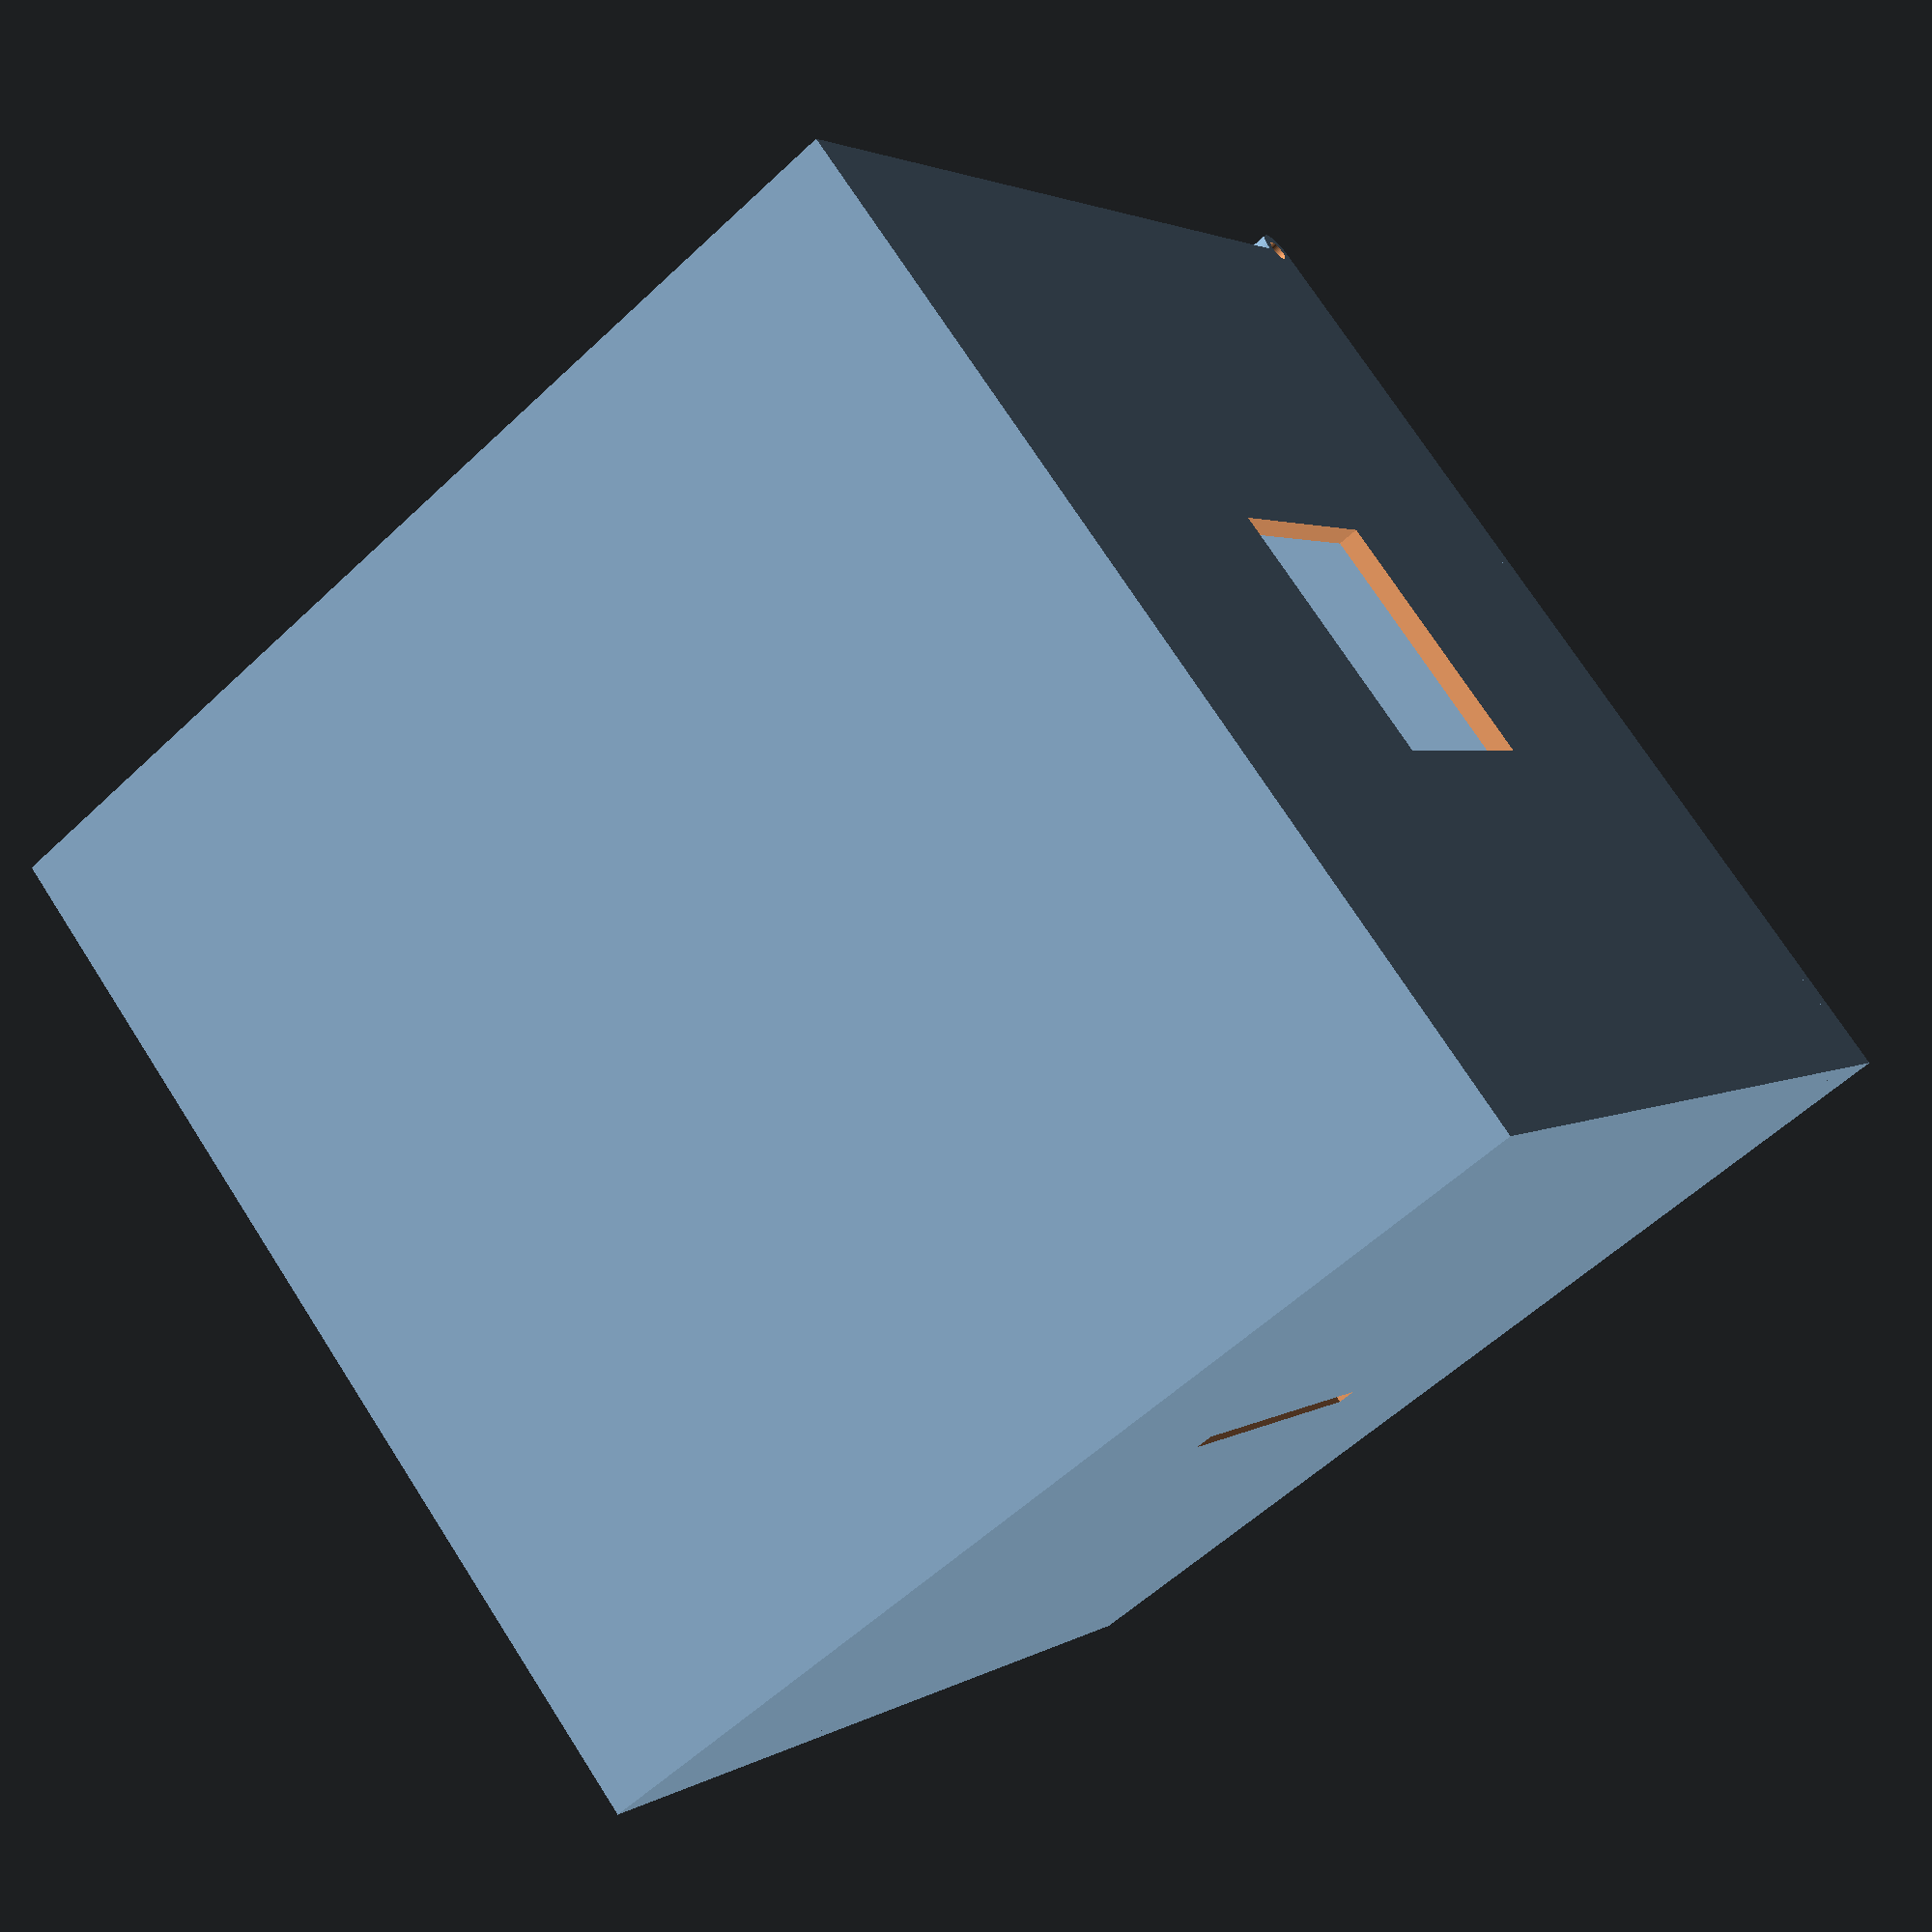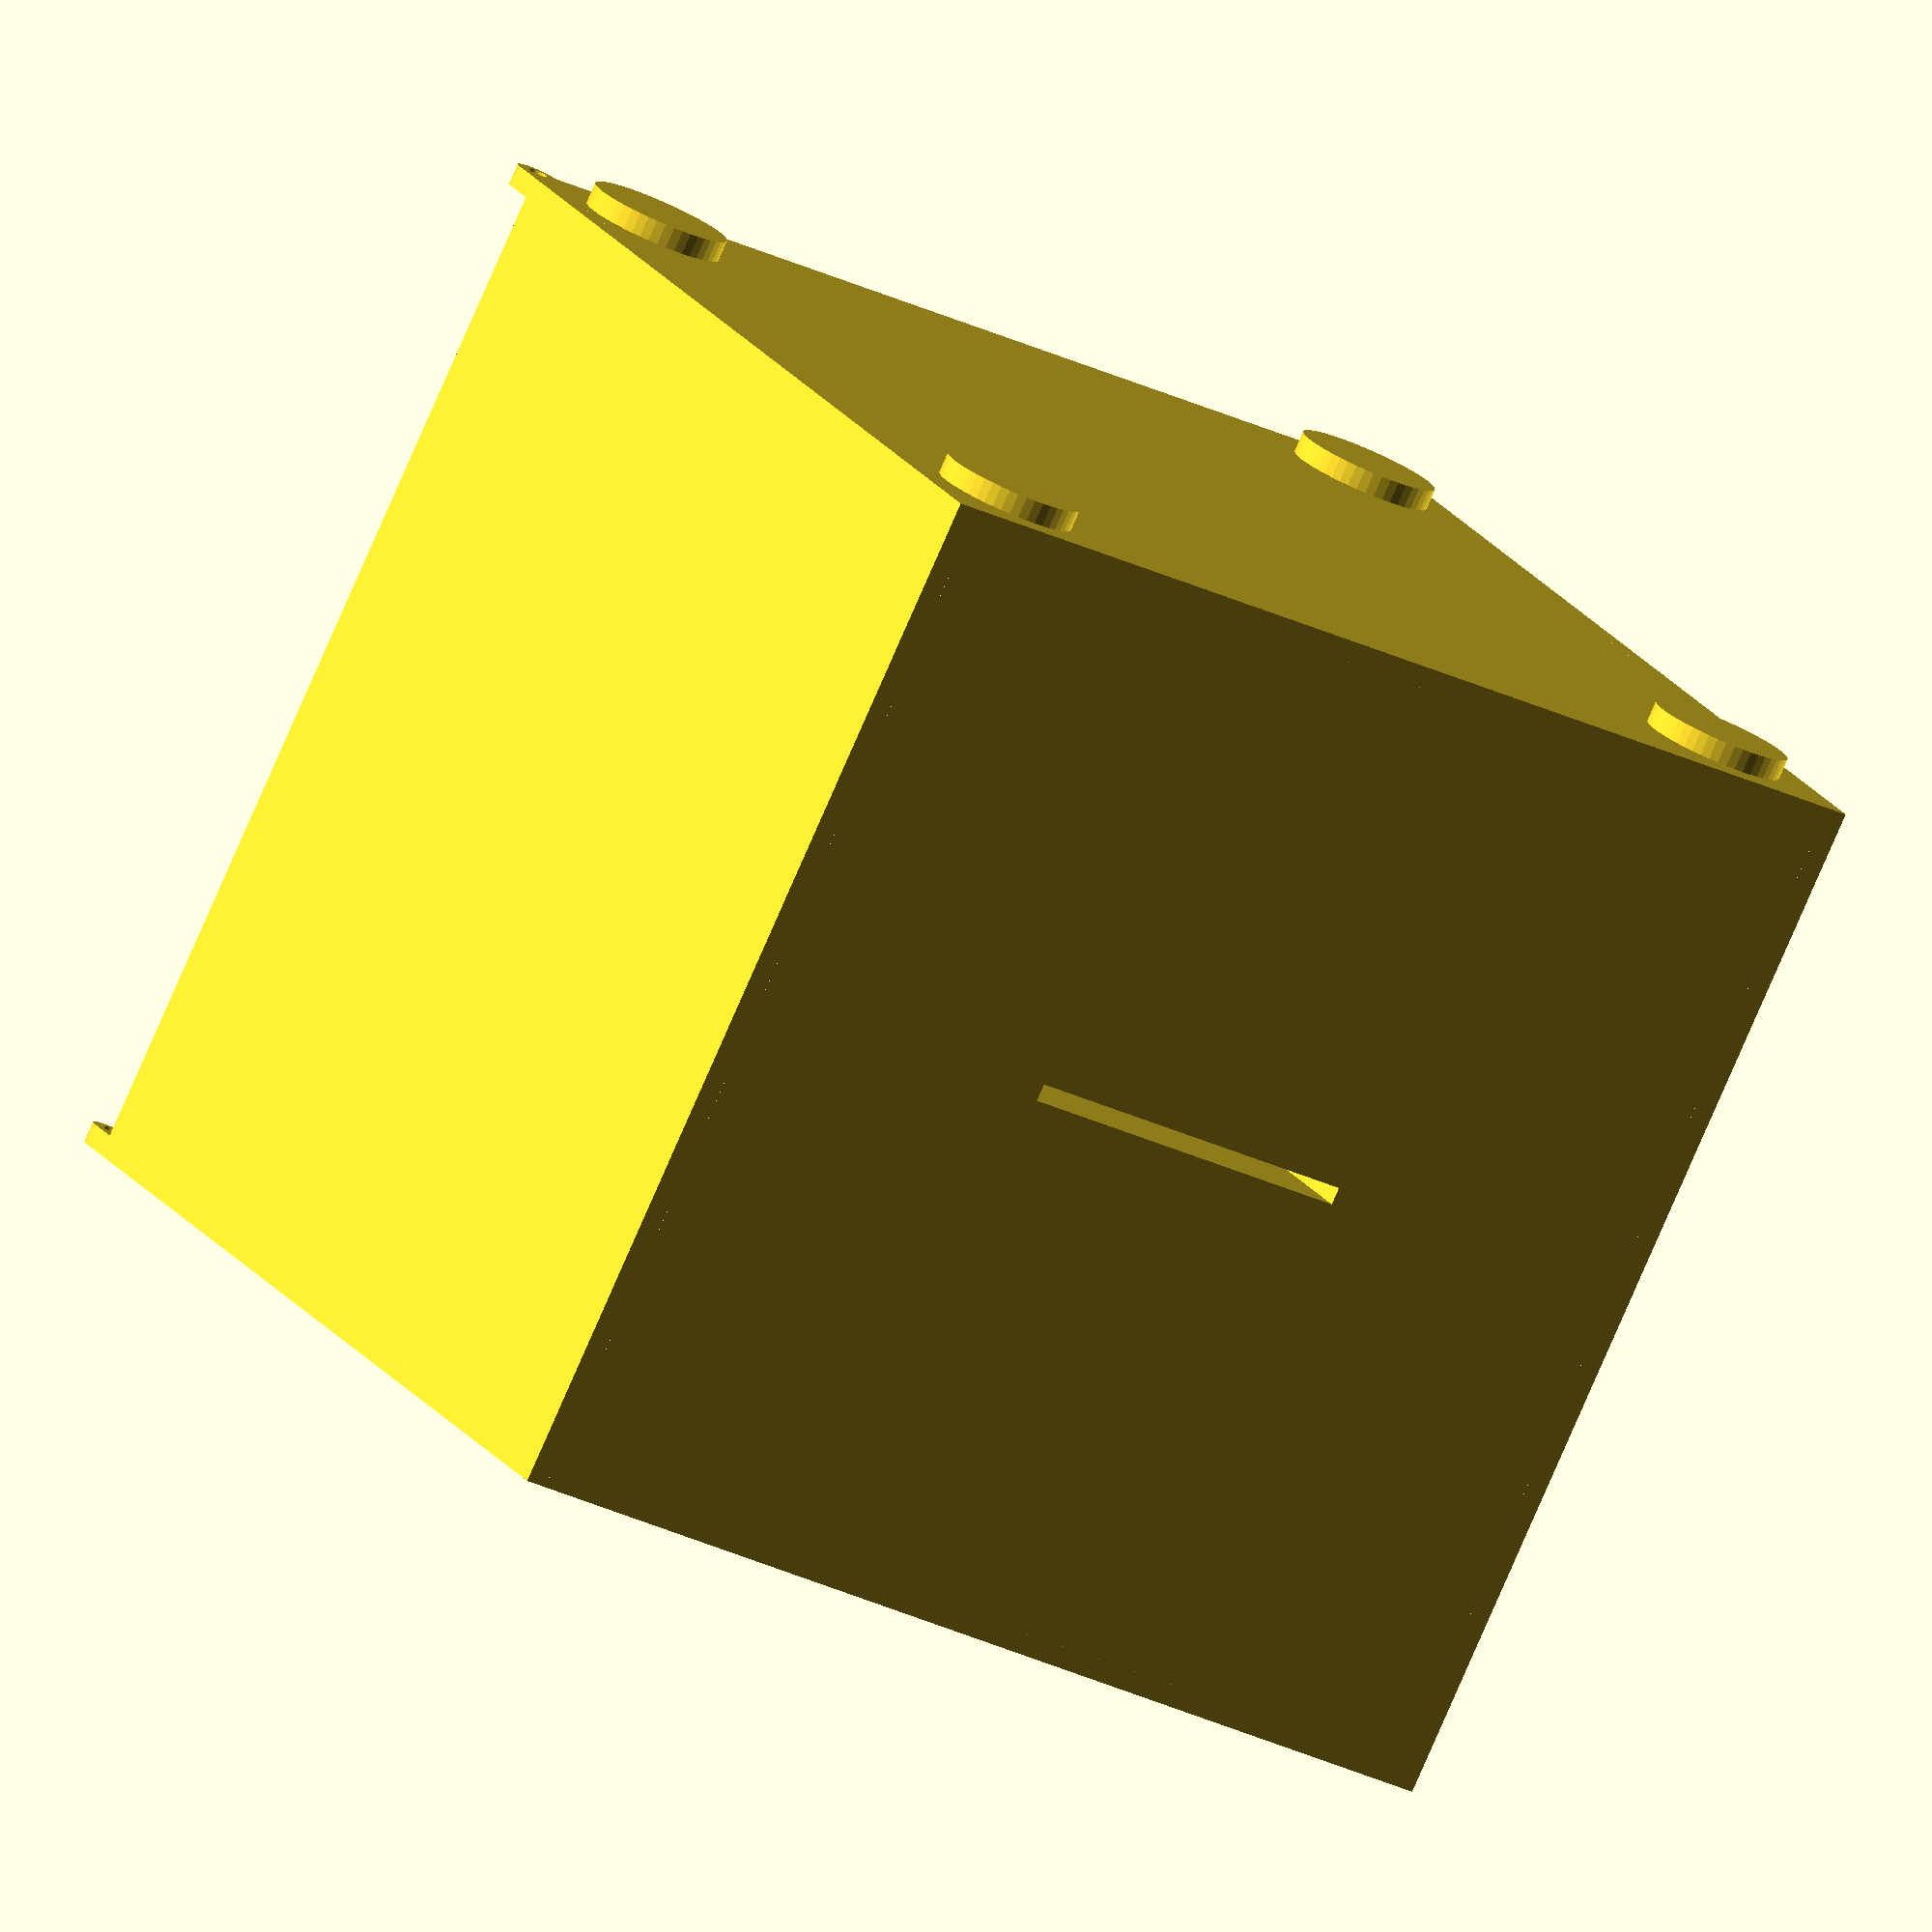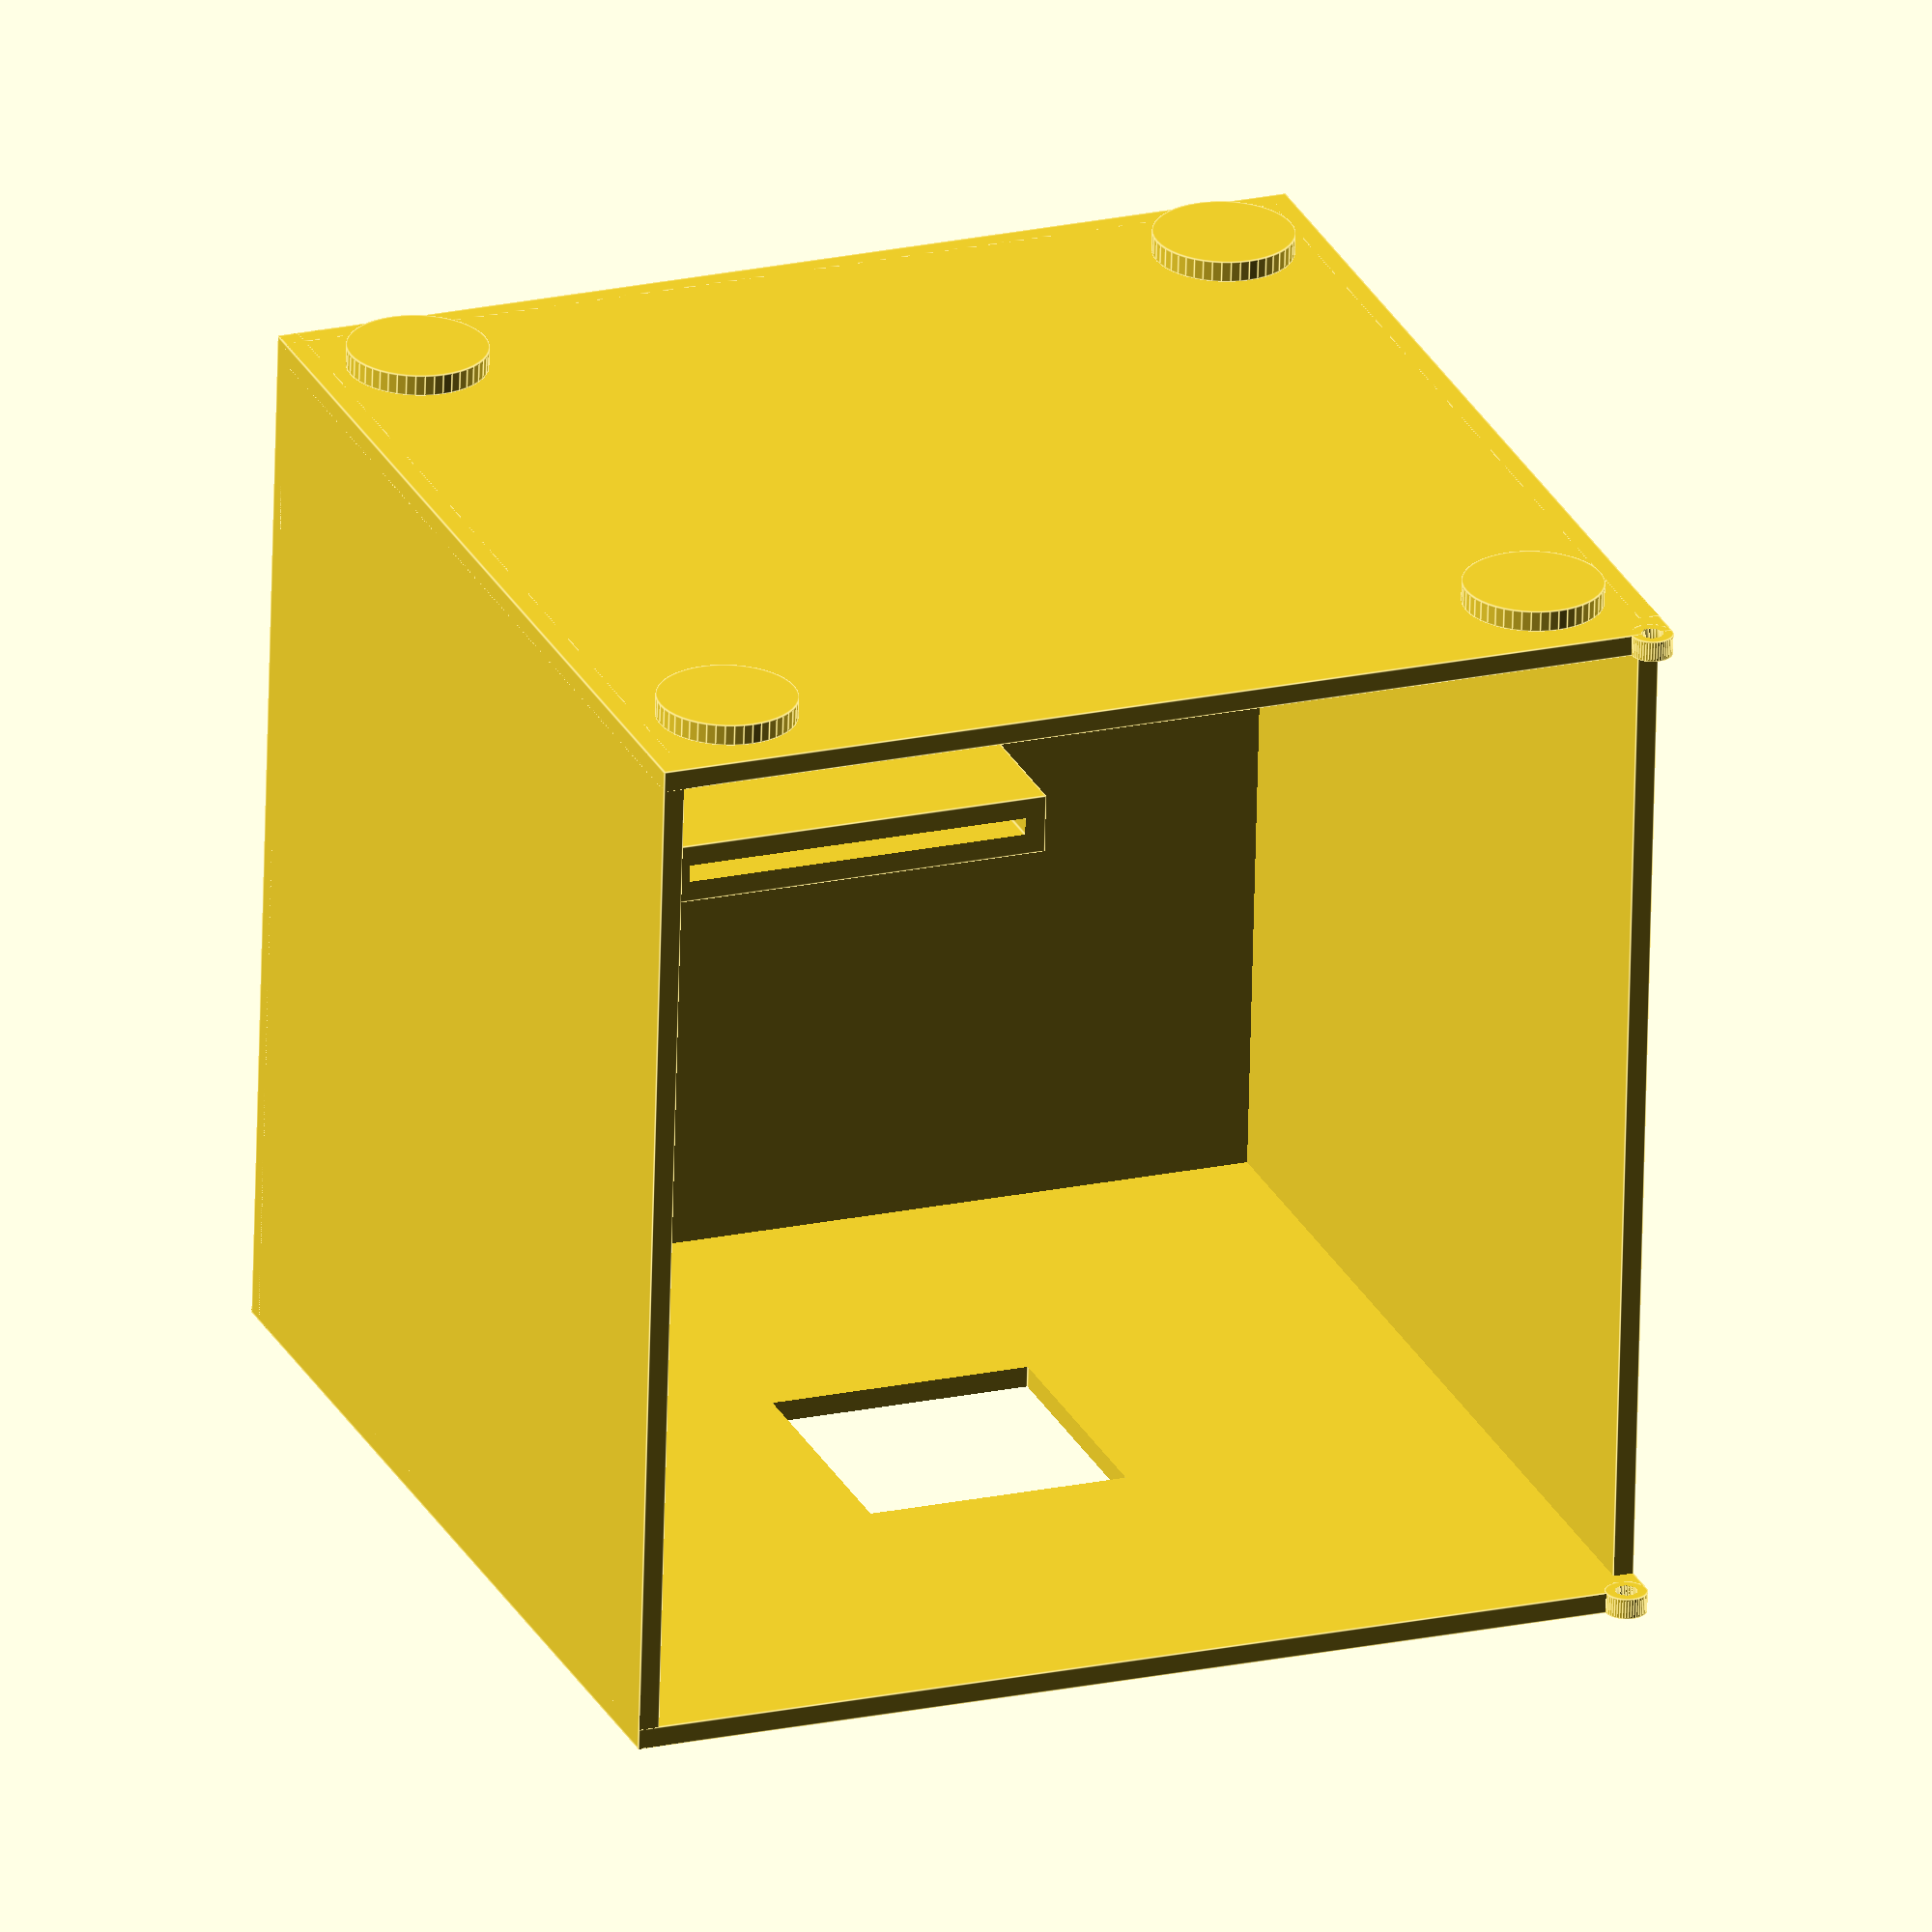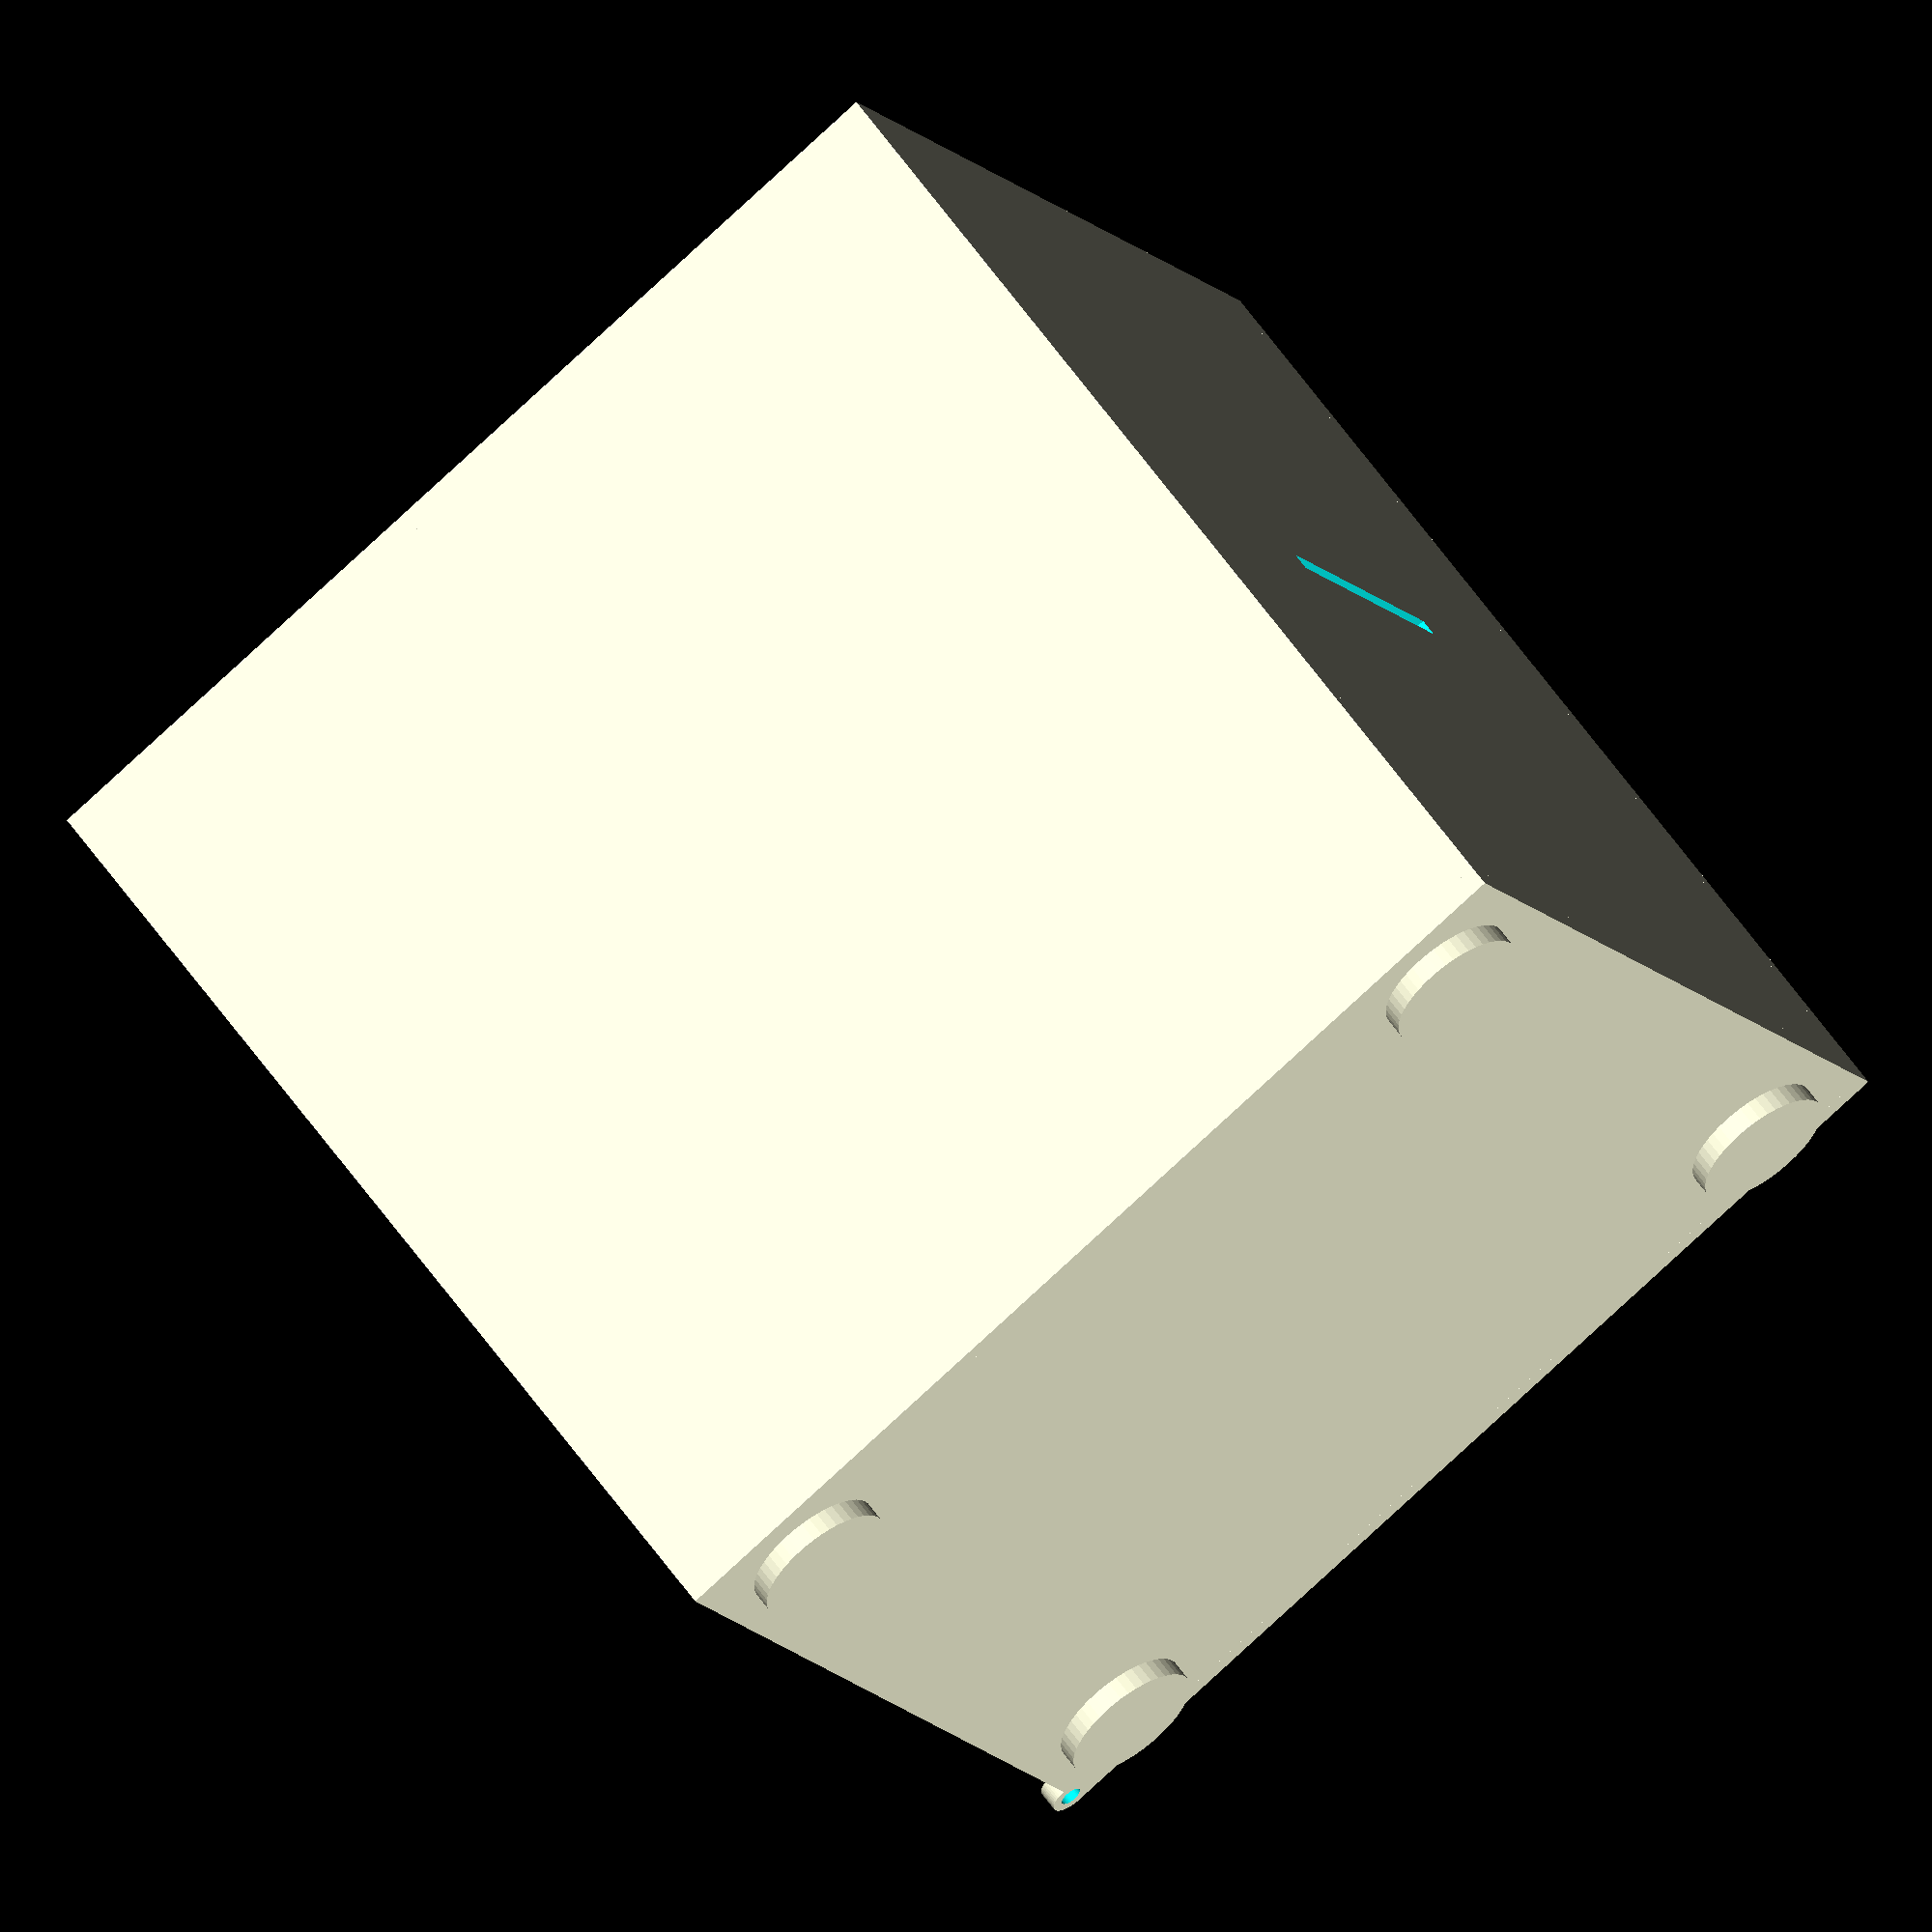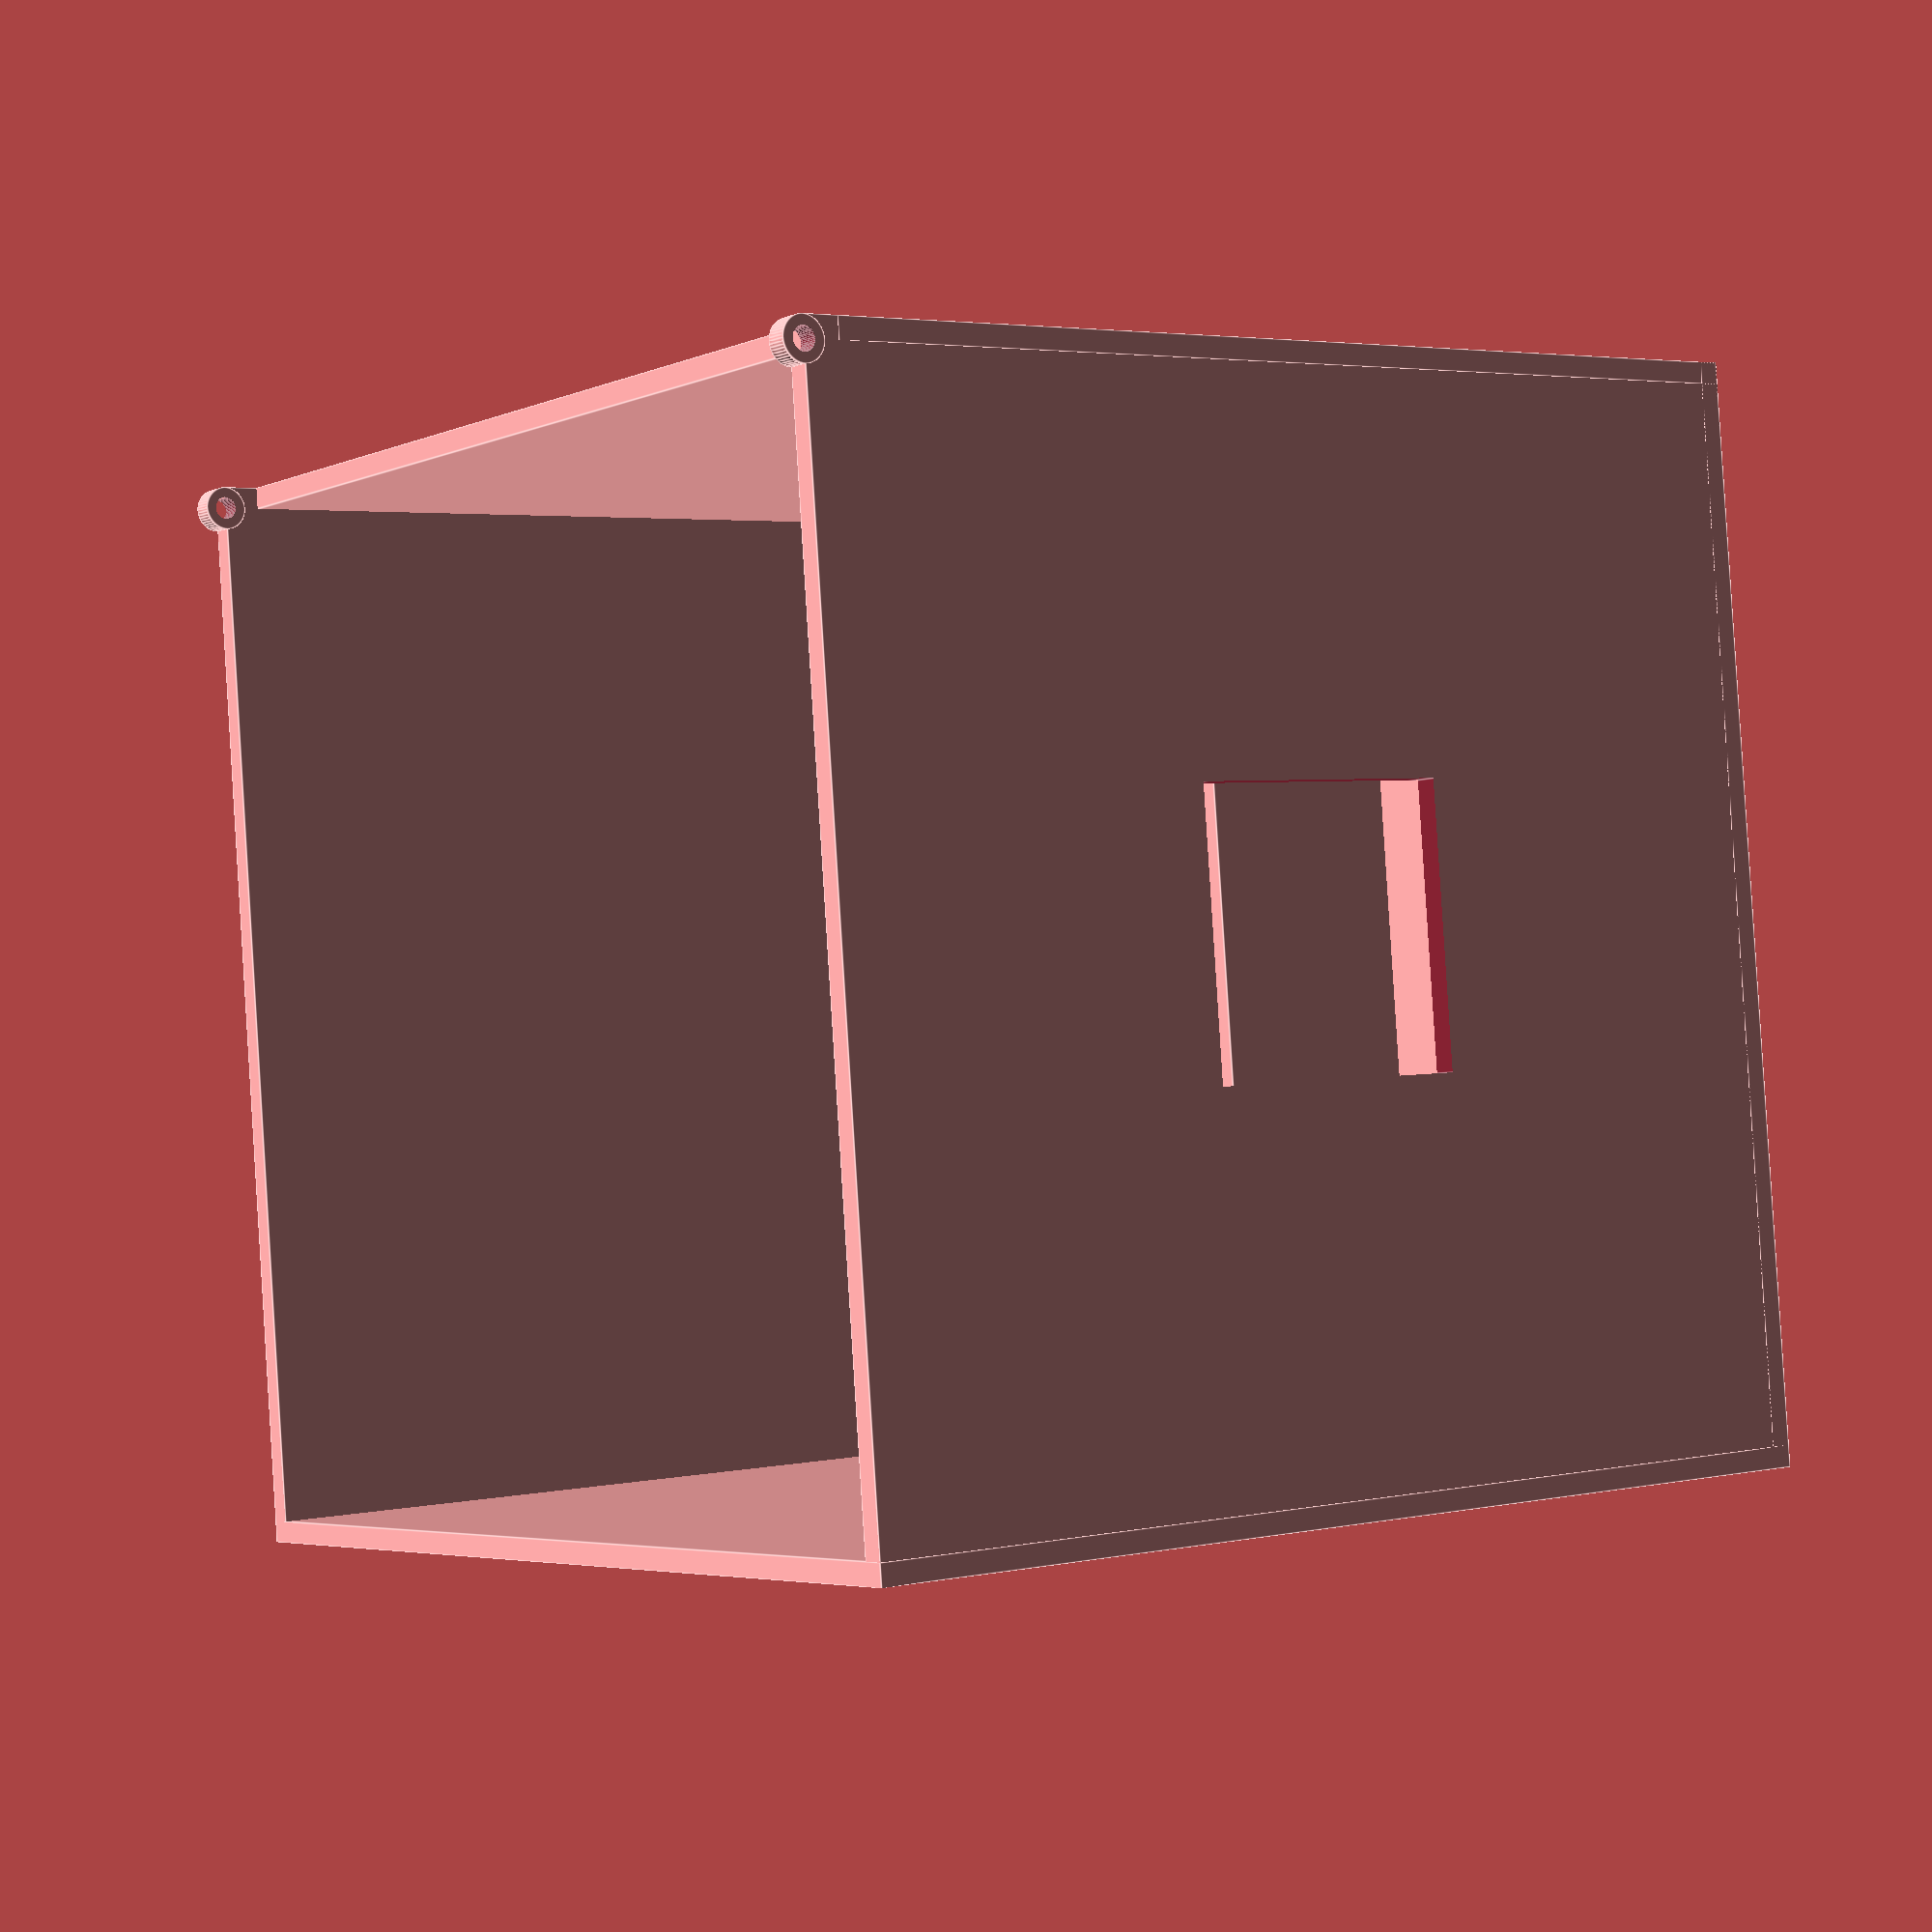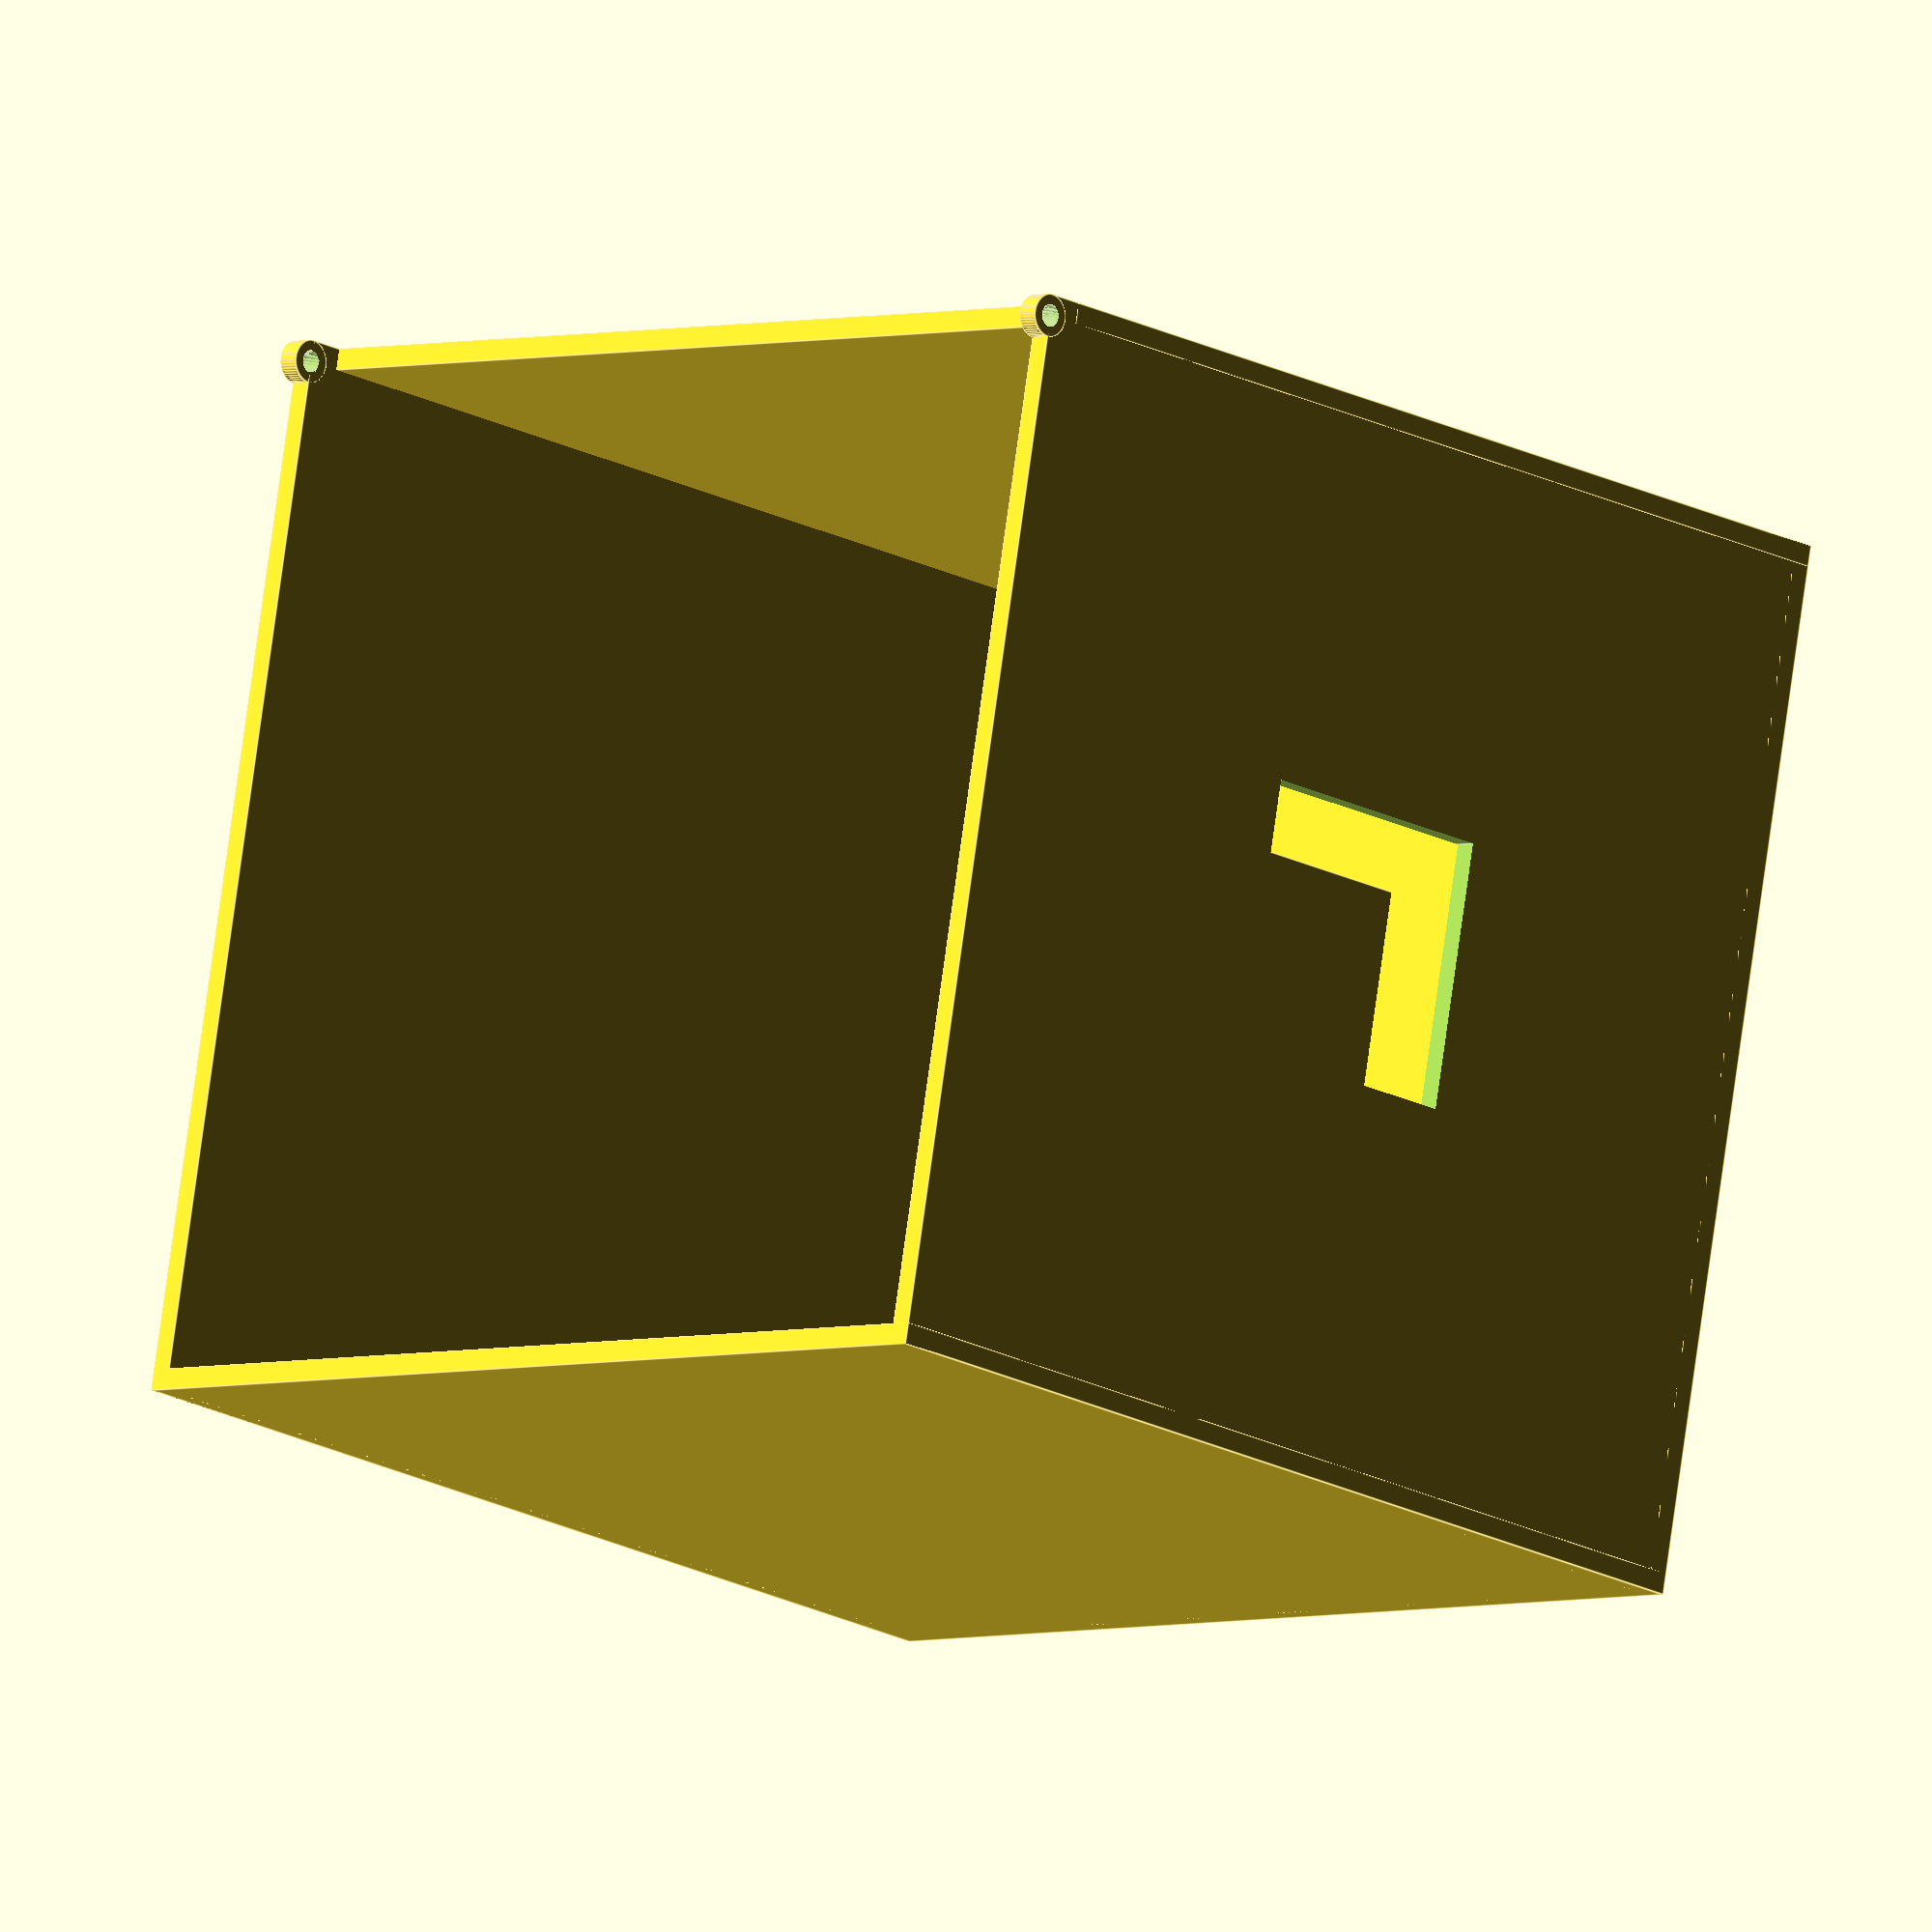
<openscad>
$fn = 48;
wall_thickness = 3;
wall_width = 150;
gold_pin_width = 50;
styrophoam_thickness = 30;

////////goldpin support //////////

module goldpin_s(){
translate([0,0,0]){
difference(){
translate([wall_width-2*wall_thickness-5,wall_width/2,(wall_width/2)+(styrophoam_thickness/4)]){
rotate([0,90,0])
cube([20,gold_pin_width,styrophoam_thickness], center = true);
}
translate([wall_width-2*wall_thickness,(wall_width/2),(wall_width/2)+(styrophoam_thickness/4)]){
rotate([0,90,0])
cube([20-10,gold_pin_width-10,styrophoam_thickness+20], center = true);
}
}
}
}

//goldpin_s();
rotate([0,90,0]){
    difference(){
    translate([-styrophoam_thickness/2-wall_thickness,wall_width/2,(wall_width/2)-2.5+2*wall_thickness/2])
    cube([styrophoam_thickness+wall_thickness,gold_pin_width+2*wall_thickness,2.5+2*wall_thickness],center=true);
    translate([-styrophoam_thickness-2*wall_thickness,wall_width/2,(wall_width/2)-2.5+2*wall_thickness/2])
    cube([4*styrophoam_thickness+wall_thickness+10,gold_pin_width,2.5],center=true);
    }
}
///goldpin support back ////////

////////TYL////////////
difference(){

cube([wall_width,wall_width,wall_thickness]);

rotate([0,90,0]){
translate([-styrophoam_thickness-2*wall_thickness+20,(wall_width/2),(wall_width/2)-2.5+2*wall_thickness/2])
    cube([4*styrophoam_thickness+wall_thickness+10,gold_pin_width,2.5],center=true);
    }

}
///////////////////////

/////////GORA///////////
difference(){

cube([wall_thickness,wall_width,wall_width]);
            rotate([0,90,0]){
    translate([-wall_width,wall_thickness,wall_width-wall_thickness])
        translate([0,0,-wall_width])
        cylinder(d = 5, h = wall_width+20);
    }
   translate([-5,(wall_width/2)-38/2,(wall_width/2)-38/2])
    cube([wall_thickness+10,38,38]);
}
/////////////////////////////////////////

/////////////////SPOD//////////////////////

difference(){
translate([wall_width-wall_thickness,0,0]){
    difference(){
    cube([wall_thickness,wall_width,wall_width]);
    
        
        rotate([0,90,0]){
    translate([-wall_width,wall_thickness,wall_width-wall_thickness])
        translate([0,0,-wall_width])
        cylinder(d = 3, h = wall_width+20);
    } 
}
}
    
//translate([wall_width-2*wall_thickness,(wall_width/2),(wall_width/2)+(styrophoam_thickness/4)]){
//rotate([0,90,0])
//cube([20-10,gold_pin_width-10,styrophoam_thickness], center = true);
//}
   } 
    

cube([wall_width,wall_thickness,wall_width-5]);
translate([0,wall_width-wall_thickness,0]){
    cube([wall_width,wall_thickness,wall_width]);
}
rotate([0,90,0]){
    translate([-wall_width,wall_thickness,0]){
        difference(){
        cylinder(d = 2*wall_thickness, h = wall_thickness);
        translate([0,0,-5])
        cylinder(d = 3.2, h = wall_thickness+15);  
        }
            }
}

rotate([0,90,0]){
    translate([-wall_width,wall_thickness,wall_width-wall_thickness])
    difference(){
        cylinder(d =2*wall_thickness , h = wall_thickness); 
        translate([0,0,-wall_width])
        cylinder(d = 3.2, h = wall_width+20);
    } 
}
 // feet

translate([wall_width,15,15]){

    rotate([0,90,0]){
    translate([0,0,0]){
        difference(){
        cylinder(d = 20, h = wall_thickness);
        
        }
            }
}
}
translate([wall_width,wall_width -15,15]){

    rotate([0,90,0]){
    translate([0,0,0]){
        difference(){
        cylinder(d = 20, h = wall_thickness);
        
        }
            }
}
}
translate([wall_width,wall_width -15,wall_width -15]){

    rotate([0,90,0]){
    translate([0,0,0]){
        difference(){
        cylinder(d = 20, h = wall_thickness);
        
        }
            }
}
}
translate([wall_width,15,wall_width -15]){

    rotate([0,90,0]){
    translate([0,0,0]){
        difference(){
        cylinder(d = 20, h = wall_thickness);
        
        }
            }
}
}

///////////////////////////////////////////
</openscad>
<views>
elev=106.1 azim=211.8 roll=32.8 proj=p view=solid
elev=160.0 azim=63.9 roll=24.1 proj=o view=solid
elev=154.3 azim=91.5 roll=201.0 proj=o view=edges
elev=77.3 azim=148.6 roll=133.0 proj=o view=wireframe
elev=176.7 azim=353.9 roll=126.1 proj=p view=edges
elev=199.1 azim=11.1 roll=135.4 proj=o view=edges
</views>
